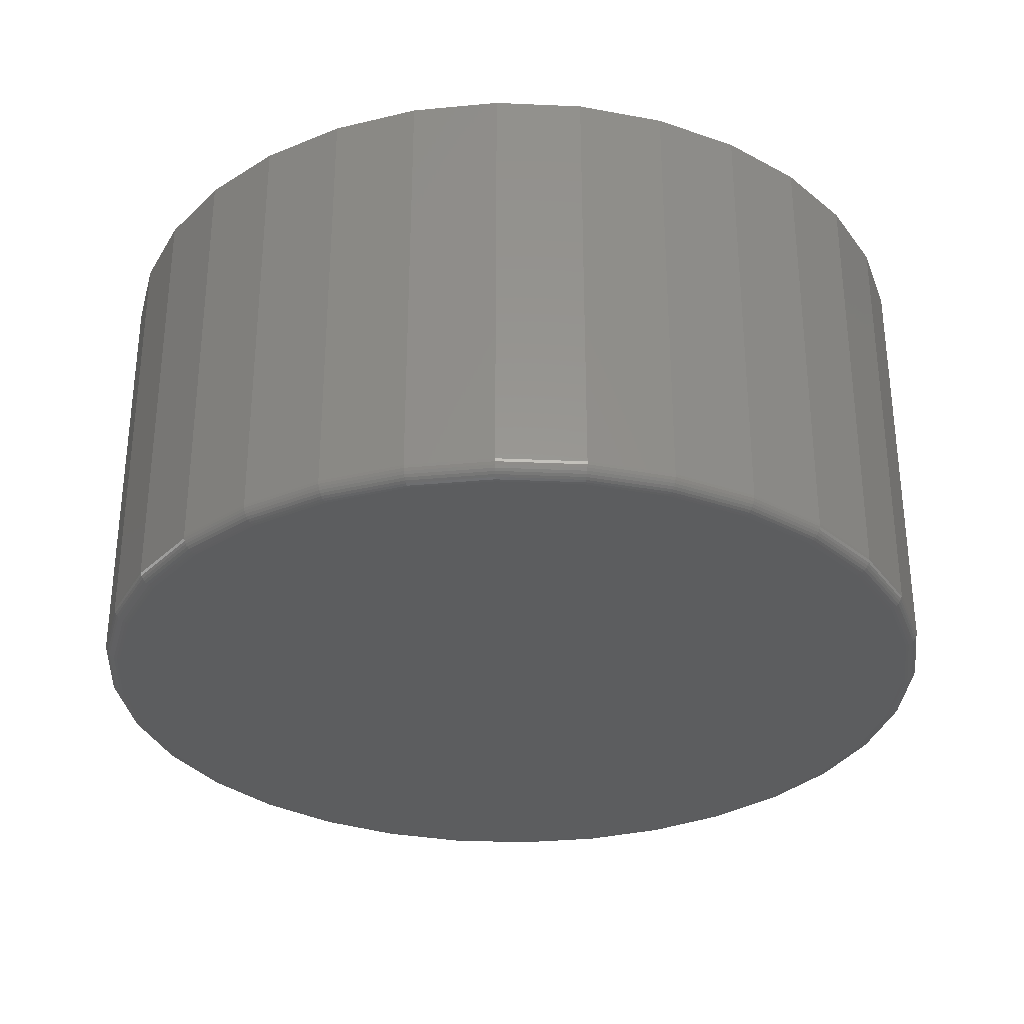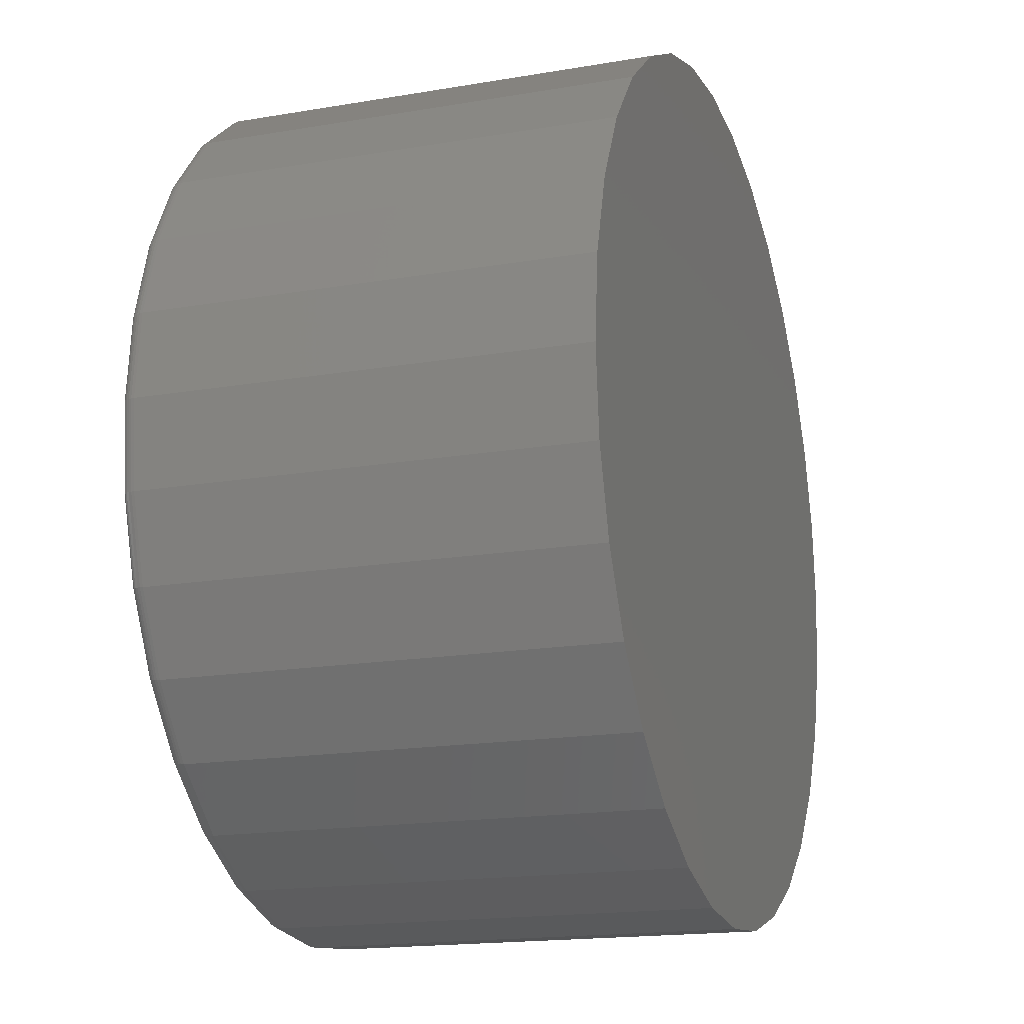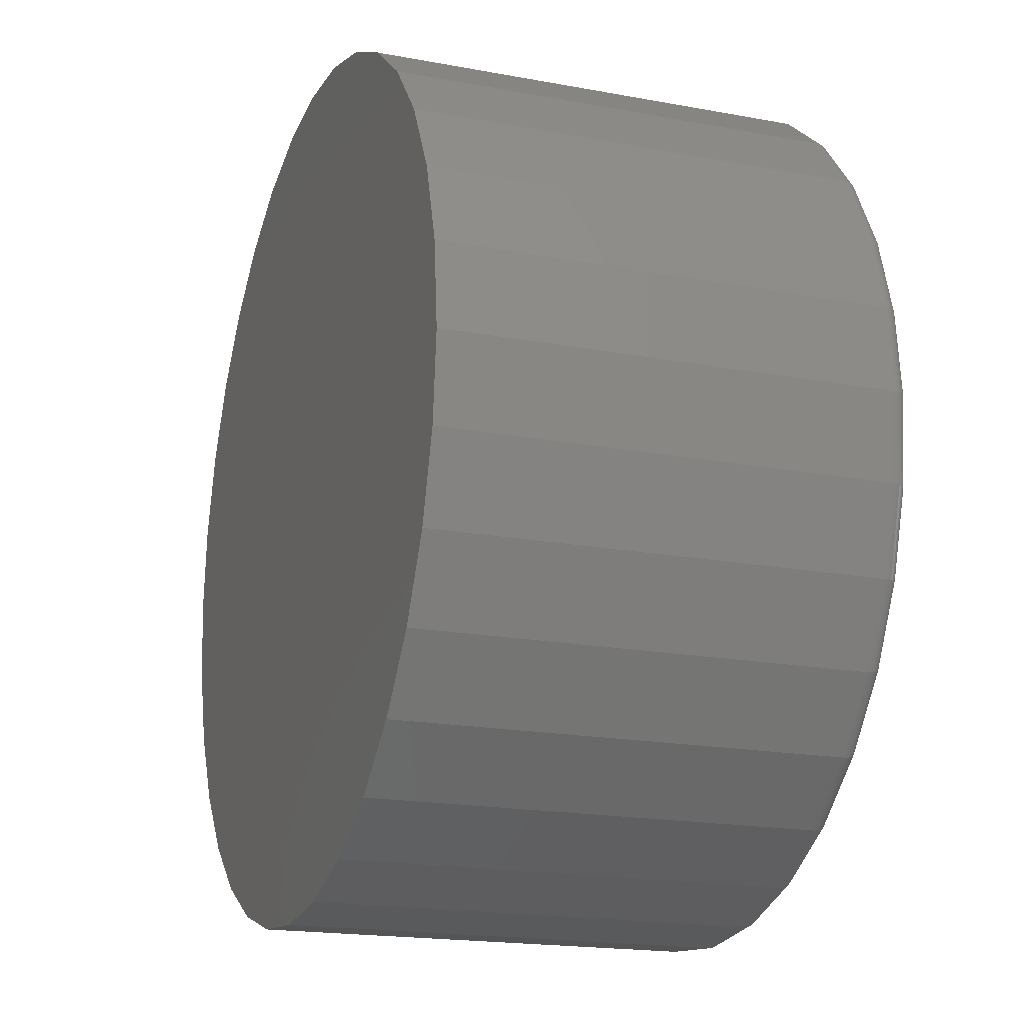
<metadata>
{"format":"stl","ext":"stl","renderer":"f3d","projection":"perspective","resolution":1024,"background":"white","views":[{"elev":-31.4,"azim":58.3,"up":"+Z"},{"elev":-17.2,"azim":-71.1,"up":"+Y"},{"elev":-18.6,"azim":70.3,"up":"+Y"}]}
</metadata>
<code>
# stl→obj: 320 verts, 636 faces
v 0.007895 0.2172 0
v 0.0495 0.2131 0
v -0.03371 0.2131 0
v -0.07371 0.201 0
v 0.0895 0.201 0
v 0.0495 -0.2052 0
v -0.03371 -0.2052 0
v 0.0895 -0.1931 0
v 0.007895 -0.2093 0
v -0.07371 -0.1931 0
v -0.1106 -0.1734 0
v 0.1264 -0.1734 0
v -0.1429 -0.1468 0
v 0.1587 -0.1468 0
v -0.1694 -0.1145 0
v 0.1852 -0.1145 0
v -0.1891 -0.07766 0
v 0.2049 -0.07766 0
v -0.2012 -0.03765 0
v 0.217 -0.03765 0
v -0.2053 0.003947 0
v 0.2211 0.003947 0
v -0.2012 0.04555 0
v 0.217 0.04555 0
v -0.1891 0.08555 0
v 0.2049 0.08555 0
v -0.1694 0.1224 0
v 0.1852 0.1224 0
v -0.1429 0.1547 0
v 0.1587 0.1547 0
v -0.1106 0.1813 0
v 0.1264 0.1813 0
v 0.2289 0.003947 0.007812
v 0.2289 0.003947 0.2266
v 0.2247 -0.03918 0.007812
v 0.2247 -0.03918 0.2266
v 0.2121 -0.08065 0.007812
v 0.2121 -0.08065 0.2266
v 0.1917 -0.1189 0.007812
v 0.1917 -0.1189 0.2266
v 0.1642 -0.1524 0.007812
v 0.1642 -0.1524 0.2266
v 0.1307 -0.1799 0.007812
v 0.1307 -0.1799 0.2266
v 0.09249 -0.2003 0.007812
v 0.09249 -0.2003 0.2266
v 0.05102 -0.2129 0.007812
v 0.05102 -0.2129 0.2266
v 0.007895 -0.2171 0.007812
v 0.007895 -0.2171 0.2266
v -0.03523 -0.2129 0.007812
v -0.03523 -0.2129 0.2266
v -0.0767 -0.2003 0.007812
v -0.0767 -0.2003 0.2266
v -0.1149 -0.1799 0.007812
v -0.1149 -0.1799 0.2266
v -0.1484 -0.1524 0.007812
v -0.1484 -0.1524 0.2266
v -0.1759 -0.1189 0.007812
v -0.1759 -0.1189 0.2266
v -0.1963 -0.08065 0.007812
v -0.1963 -0.08065 0.2266
v -0.2089 -0.03918 0.007812
v -0.2089 -0.03918 0.2266
v -0.2132 0.003947 0.007812
v -0.2132 0.003947 0.2266
v -0.2089 0.04707 0.007812
v -0.2089 0.04707 0.2266
v -0.1963 0.08854 0.007812
v -0.1963 0.08854 0.2266
v -0.1759 0.1268 0.007812
v -0.1759 0.1268 0.2266
v -0.1484 0.1603 0.007812
v -0.1484 0.1603 0.2266
v -0.1149 0.1877 0.007812
v -0.1149 0.1877 0.2266
v -0.0767 0.2082 0.007812
v -0.0767 0.2082 0.2266
v -0.03523 0.2208 0.007812
v -0.03523 0.2208 0.2266
v 0.007895 0.225 0.007812
v 0.007895 0.225 0.2266
v 0.05102 0.2208 0.007812
v 0.05102 0.2208 0.2266
v 0.09249 0.2082 0.007812
v 0.09249 0.2082 0.2266
v 0.1307 0.1877 0.007812
v 0.1307 0.1877 0.2266
v 0.1642 0.1603 0.007812
v 0.1642 0.1603 0.2266
v 0.1917 0.1268 0.007812
v 0.1917 0.1268 0.2266
v 0.2121 0.08854 0.007812
v 0.2121 0.08854 0.2266
v 0.2247 0.04707 0.007812
v 0.2247 0.04707 0.2266
v 0.2288 0.003947 0.006288
v 0.2246 -0.03915 0.006288
v 0.2284 0.003947 0.004823
v 0.2241 -0.03906 0.004823
v 0.2276 0.003947 0.003472
v 0.2234 -0.03892 0.003472
v 0.2267 0.003947 0.002288
v 0.2225 -0.03873 0.002288
v 0.2255 0.003947 0.001317
v 0.2213 -0.0385 0.001317
v 0.2241 0.003947 0.0005947
v 0.22 -0.03824 0.0005947
v 0.2227 0.003947 0.0001501
v 0.2185 -0.03795 0.0001501
v -0.2088 -0.03915 0.006288
v -0.213 0.003947 0.006288
v -0.2083 -0.03906 0.004823
v -0.2126 0.003947 0.004823
v -0.2076 -0.03892 0.003472
v -0.2118 0.003947 0.003472
v -0.2067 -0.03873 0.002288
v -0.2109 0.003947 0.002288
v -0.2055 -0.0385 0.001317
v -0.2097 0.003947 0.001317
v -0.2042 -0.03824 0.0005947
v -0.2083 0.003947 0.0005947
v -0.2027 -0.03795 0.0001501
v -0.2069 0.003947 0.0001501
v -0.1962 -0.08059 0.006288
v -0.1958 -0.08042 0.004823
v -0.1951 -0.08014 0.003472
v -0.1942 -0.07977 0.002288
v -0.1931 -0.07932 0.001317
v -0.1919 -0.0788 0.0005947
v -0.1905 -0.07824 0.0001501
v -0.1758 -0.1188 0.006288
v -0.1754 -0.1185 0.004823
v -0.1748 -0.1181 0.003472
v -0.174 -0.1176 0.002288
v -0.173 -0.1169 0.001317
v -0.1719 -0.1162 0.0005947
v -0.1707 -0.1154 0.0001501
v -0.1483 -0.1523 0.006288
v -0.148 -0.1519 0.004823
v -0.1475 -0.1514 0.003472
v -0.1468 -0.1507 0.002288
v -0.146 -0.1499 0.001317
v -0.145 -0.149 0.0005947
v -0.144 -0.1479 0.0001501
v -0.1148 -0.1797 0.006288
v -0.1146 -0.1794 0.004823
v -0.1142 -0.1788 0.003472
v -0.1136 -0.1779 0.002288
v -0.113 -0.177 0.001317
v -0.1122 -0.1758 0.0005947
v -0.1114 -0.1746 0.0001501
v -0.07664 -0.2001 0.006288
v -0.07647 -0.1997 0.004823
v -0.07619 -0.1991 0.003472
v -0.07582 -0.1982 0.002288
v -0.07537 -0.1971 0.001317
v -0.07485 -0.1958 0.0005947
v -0.07429 -0.1945 0.0001501
v -0.0352 -0.2127 0.006288
v -0.03511 -0.2123 0.004823
v -0.03497 -0.2116 0.003472
v -0.03478 -0.2106 0.002288
v -0.03455 -0.2095 0.001317
v -0.03429 -0.2081 0.0005947
v -0.034 -0.2067 0.0001501
v 0.007895 -0.217 0.006288
v 0.007895 -0.2165 0.004823
v 0.007895 -0.2158 0.003472
v 0.007895 -0.2148 0.002288
v 0.007895 -0.2136 0.001317
v 0.007895 -0.2123 0.0005947
v 0.007895 -0.2108 0.0001501
v 0.05099 -0.2127 0.006288
v 0.0509 -0.2123 0.004823
v 0.05076 -0.2116 0.003472
v 0.05057 -0.2106 0.002288
v 0.05034 -0.2095 0.001317
v 0.05008 -0.2081 0.0005947
v 0.04979 -0.2067 0.0001501
v 0.09243 -0.2001 0.006288
v 0.09226 -0.1997 0.004823
v 0.09198 -0.1991 0.003472
v 0.09161 -0.1982 0.002288
v 0.09116 -0.1971 0.001317
v 0.09064 -0.1958 0.0005947
v 0.09008 -0.1945 0.0001501
v 0.1306 -0.1797 0.006288
v 0.1304 -0.1794 0.004823
v 0.13 -0.1788 0.003472
v 0.1294 -0.1779 0.002288
v 0.1288 -0.177 0.001317
v 0.128 -0.1758 0.0005947
v 0.1272 -0.1746 0.0001501
v 0.1641 -0.1523 0.006288
v 0.1638 -0.1519 0.004823
v 0.1633 -0.1514 0.003472
v 0.1626 -0.1507 0.002288
v 0.1617 -0.1499 0.001317
v 0.1608 -0.149 0.0005947
v 0.1598 -0.1479 0.0001501
v 0.1916 -0.1188 0.006288
v 0.1912 -0.1185 0.004823
v 0.1906 -0.1181 0.003472
v 0.1898 -0.1176 0.002288
v 0.1888 -0.1169 0.001317
v 0.1877 -0.1162 0.0005947
v 0.1865 -0.1154 0.0001501
v 0.212 -0.08059 0.006288
v 0.2116 -0.08042 0.004823
v 0.2109 -0.08014 0.003472
v 0.21 -0.07977 0.002288
v 0.2089 -0.07932 0.001317
v 0.2077 -0.0788 0.0005947
v 0.2063 -0.07824 0.0001501
v -0.2088 0.04704 0.006288
v -0.2083 0.04696 0.004823
v -0.2076 0.04682 0.003472
v -0.2067 0.04663 0.002288
v -0.2055 0.0464 0.001317
v -0.2042 0.04613 0.0005947
v -0.2027 0.04585 0.0001501
v 0.2246 0.04704 0.006288
v 0.2241 0.04696 0.004823
v 0.2234 0.04682 0.003472
v 0.2225 0.04663 0.002288
v 0.2213 0.0464 0.001317
v 0.22 0.04613 0.0005947
v 0.2185 0.04585 0.0001501
v 0.212 0.08848 0.006288
v 0.2116 0.08831 0.004823
v 0.2109 0.08804 0.003472
v 0.21 0.08766 0.002288
v 0.2089 0.08721 0.001317
v 0.2077 0.08669 0.0005947
v 0.2063 0.08613 0.0001501
v 0.1916 0.1267 0.006288
v 0.1912 0.1264 0.004823
v 0.1906 0.126 0.003472
v 0.1898 0.1255 0.002288
v 0.1888 0.1248 0.001317
v 0.1877 0.1241 0.0005947
v 0.1865 0.1233 0.0001501
v 0.1641 0.1601 0.006288
v 0.1638 0.1598 0.004823
v 0.1633 0.1593 0.003472
v 0.1626 0.1586 0.002288
v 0.1617 0.1578 0.001317
v 0.1608 0.1568 0.0005947
v 0.1598 0.1558 0.0001501
v 0.1306 0.1876 0.006288
v 0.1304 0.1873 0.004823
v 0.13 0.1867 0.003472
v 0.1294 0.1858 0.002288
v 0.1288 0.1849 0.001317
v 0.128 0.1837 0.0005947
v 0.1272 0.1825 0.0001501
v 0.09243 0.208 0.006288
v 0.09226 0.2076 0.004823
v 0.09198 0.207 0.003472
v 0.09161 0.2061 0.002288
v 0.09116 0.205 0.001317
v 0.09064 0.2037 0.0005947
v 0.09008 0.2024 0.0001501
v 0.05099 0.2206 0.006288
v 0.0509 0.2202 0.004823
v 0.05076 0.2195 0.003472
v 0.05057 0.2185 0.002288
v 0.05034 0.2173 0.001317
v 0.05008 0.216 0.0005947
v 0.04979 0.2146 0.0001501
v 0.007895 0.2248 0.006288
v 0.007895 0.2244 0.004823
v 0.007895 0.2237 0.003472
v 0.007895 0.2227 0.002288
v 0.007895 0.2215 0.001317
v 0.007895 0.2202 0.0005947
v 0.007895 0.2187 0.0001501
v -0.0352 0.2206 0.006288
v -0.03511 0.2202 0.004823
v -0.03497 0.2195 0.003472
v -0.03478 0.2185 0.002288
v -0.03455 0.2173 0.001317
v -0.03429 0.216 0.0005947
v -0.034 0.2146 0.0001501
v -0.07664 0.208 0.006288
v -0.07647 0.2076 0.004823
v -0.07619 0.207 0.003472
v -0.07582 0.2061 0.002288
v -0.07537 0.205 0.001317
v -0.07485 0.2037 0.0005947
v -0.07429 0.2024 0.0001501
v -0.1148 0.1876 0.006288
v -0.1146 0.1873 0.004823
v -0.1142 0.1867 0.003472
v -0.1136 0.1858 0.002288
v -0.113 0.1849 0.001317
v -0.1122 0.1837 0.0005947
v -0.1114 0.1825 0.0001501
v -0.1483 0.1601 0.006288
v -0.148 0.1598 0.004823
v -0.1475 0.1593 0.003472
v -0.1468 0.1586 0.002288
v -0.146 0.1578 0.001317
v -0.145 0.1568 0.0005947
v -0.144 0.1558 0.0001501
v -0.1758 0.1267 0.006288
v -0.1754 0.1264 0.004823
v -0.1748 0.126 0.003472
v -0.174 0.1255 0.002288
v -0.173 0.1248 0.001317
v -0.1719 0.1241 0.0005947
v -0.1707 0.1233 0.0001501
v -0.1962 0.08848 0.006288
v -0.1958 0.08831 0.004823
v -0.1951 0.08804 0.003472
v -0.1942 0.08766 0.002288
v -0.1931 0.08721 0.001317
v -0.1919 0.08669 0.0005947
v -0.1905 0.08613 0.0001501
f 1 2 3
f 4 3 2
f 5 4 2
f 6 7 8
f 9 7 6
f 7 10 8
f 8 10 11
f 8 11 12
f 12 11 13
f 12 13 14
f 14 13 15
f 14 15 16
f 16 15 17
f 16 17 18
f 18 17 19
f 18 19 20
f 20 19 21
f 20 21 22
f 22 21 23
f 22 23 24
f 24 23 25
f 24 25 26
f 26 25 27
f 26 27 28
f 28 27 29
f 28 29 30
f 30 29 31
f 30 31 32
f 32 31 4
f 32 4 5
f 33 34 35
f 35 34 36
f 35 36 37
f 37 36 38
f 37 38 39
f 39 38 40
f 39 40 41
f 41 40 42
f 41 42 43
f 43 42 44
f 43 44 45
f 45 44 46
f 45 46 47
f 47 46 48
f 47 48 49
f 49 48 50
f 49 50 51
f 51 50 52
f 51 52 53
f 53 52 54
f 53 54 55
f 55 54 56
f 55 56 57
f 57 56 58
f 57 58 59
f 59 58 60
f 59 60 61
f 61 60 62
f 61 62 63
f 63 62 64
f 63 64 65
f 65 64 66
f 65 66 67
f 67 66 68
f 67 68 69
f 69 68 70
f 69 70 71
f 71 70 72
f 71 72 73
f 73 72 74
f 73 74 75
f 75 74 76
f 75 76 77
f 77 76 78
f 77 78 79
f 79 78 80
f 79 80 81
f 81 80 82
f 81 82 83
f 83 82 84
f 83 84 85
f 85 84 86
f 85 86 87
f 87 86 88
f 87 88 89
f 89 88 90
f 89 90 91
f 91 90 92
f 91 92 93
f 93 92 94
f 93 94 95
f 95 94 96
f 95 96 33
f 33 96 34
f 33 35 97
f 97 35 98
f 97 98 99
f 99 98 100
f 99 100 101
f 101 100 102
f 101 102 103
f 103 102 104
f 103 104 105
f 105 104 106
f 105 106 107
f 107 106 108
f 107 108 109
f 109 108 110
f 109 110 22
f 22 110 20
f 63 65 111
f 111 65 112
f 111 112 113
f 113 112 114
f 113 114 115
f 115 114 116
f 115 116 117
f 117 116 118
f 117 118 119
f 119 118 120
f 119 120 121
f 121 120 122
f 121 122 123
f 123 122 124
f 123 124 19
f 19 124 21
f 61 63 125
f 125 63 111
f 125 111 126
f 126 111 113
f 126 113 127
f 127 113 115
f 127 115 128
f 128 115 117
f 128 117 129
f 129 117 119
f 129 119 130
f 130 119 121
f 130 121 131
f 131 121 123
f 131 123 17
f 17 123 19
f 59 61 132
f 132 61 125
f 132 125 133
f 133 125 126
f 133 126 134
f 134 126 127
f 134 127 135
f 135 127 128
f 135 128 136
f 136 128 129
f 136 129 137
f 137 129 130
f 137 130 138
f 138 130 131
f 138 131 15
f 15 131 17
f 57 59 139
f 139 59 132
f 139 132 140
f 140 132 133
f 140 133 141
f 141 133 134
f 141 134 142
f 142 134 135
f 142 135 143
f 143 135 136
f 143 136 144
f 144 136 137
f 144 137 145
f 145 137 138
f 145 138 13
f 13 138 15
f 55 57 146
f 146 57 139
f 146 139 147
f 147 139 140
f 147 140 148
f 148 140 141
f 148 141 149
f 149 141 142
f 149 142 150
f 150 142 143
f 150 143 151
f 151 143 144
f 151 144 152
f 152 144 145
f 152 145 11
f 11 145 13
f 53 55 153
f 153 55 146
f 153 146 154
f 154 146 147
f 154 147 155
f 155 147 148
f 155 148 156
f 156 148 149
f 156 149 157
f 157 149 150
f 157 150 158
f 158 150 151
f 158 151 159
f 159 151 152
f 159 152 10
f 10 152 11
f 51 53 160
f 160 53 153
f 160 153 161
f 161 153 154
f 161 154 162
f 162 154 155
f 162 155 163
f 163 155 156
f 163 156 164
f 164 156 157
f 164 157 165
f 165 157 158
f 165 158 166
f 166 158 159
f 166 159 7
f 7 159 10
f 49 51 167
f 167 51 160
f 167 160 168
f 168 160 161
f 168 161 169
f 169 161 162
f 169 162 170
f 170 162 163
f 170 163 171
f 171 163 164
f 171 164 172
f 172 164 165
f 172 165 173
f 173 165 166
f 173 166 9
f 9 166 7
f 47 49 174
f 174 49 167
f 174 167 175
f 175 167 168
f 175 168 176
f 176 168 169
f 176 169 177
f 177 169 170
f 177 170 178
f 178 170 171
f 178 171 179
f 179 171 172
f 179 172 180
f 180 172 173
f 180 173 6
f 6 173 9
f 45 47 181
f 181 47 174
f 181 174 182
f 182 174 175
f 182 175 183
f 183 175 176
f 183 176 184
f 184 176 177
f 184 177 185
f 185 177 178
f 185 178 186
f 186 178 179
f 186 179 187
f 187 179 180
f 187 180 8
f 8 180 6
f 43 45 188
f 188 45 181
f 188 181 189
f 189 181 182
f 189 182 190
f 190 182 183
f 190 183 191
f 191 183 184
f 191 184 192
f 192 184 185
f 192 185 193
f 193 185 186
f 193 186 194
f 194 186 187
f 194 187 12
f 12 187 8
f 41 43 195
f 195 43 188
f 195 188 196
f 196 188 189
f 196 189 197
f 197 189 190
f 197 190 198
f 198 190 191
f 198 191 199
f 199 191 192
f 199 192 200
f 200 192 193
f 200 193 201
f 201 193 194
f 201 194 14
f 14 194 12
f 39 41 202
f 202 41 195
f 202 195 203
f 203 195 196
f 203 196 204
f 204 196 197
f 204 197 205
f 205 197 198
f 205 198 206
f 206 198 199
f 206 199 207
f 207 199 200
f 207 200 208
f 208 200 201
f 208 201 16
f 16 201 14
f 37 39 209
f 209 39 202
f 209 202 210
f 210 202 203
f 210 203 211
f 211 203 204
f 211 204 212
f 212 204 205
f 212 205 213
f 213 205 206
f 213 206 214
f 214 206 207
f 214 207 215
f 215 207 208
f 215 208 18
f 18 208 16
f 35 37 98
f 98 37 209
f 98 209 100
f 100 209 210
f 100 210 102
f 102 210 211
f 102 211 104
f 104 211 212
f 104 212 106
f 106 212 213
f 106 213 108
f 108 213 214
f 108 214 110
f 110 214 215
f 110 215 20
f 20 215 18
f 65 67 112
f 112 67 216
f 112 216 114
f 114 216 217
f 114 217 116
f 116 217 218
f 116 218 118
f 118 218 219
f 118 219 120
f 120 219 220
f 120 220 122
f 122 220 221
f 122 221 124
f 124 221 222
f 124 222 21
f 21 222 23
f 95 33 223
f 223 33 97
f 223 97 224
f 224 97 99
f 224 99 225
f 225 99 101
f 225 101 226
f 226 101 103
f 226 103 227
f 227 103 105
f 227 105 228
f 228 105 107
f 228 107 229
f 229 107 109
f 229 109 24
f 24 109 22
f 93 95 230
f 230 95 223
f 230 223 231
f 231 223 224
f 231 224 232
f 232 224 225
f 232 225 233
f 233 225 226
f 233 226 234
f 234 226 227
f 234 227 235
f 235 227 228
f 235 228 236
f 236 228 229
f 236 229 26
f 26 229 24
f 91 93 237
f 237 93 230
f 237 230 238
f 238 230 231
f 238 231 239
f 239 231 232
f 239 232 240
f 240 232 233
f 240 233 241
f 241 233 234
f 241 234 242
f 242 234 235
f 242 235 243
f 243 235 236
f 243 236 28
f 28 236 26
f 89 91 244
f 244 91 237
f 244 237 245
f 245 237 238
f 245 238 246
f 246 238 239
f 246 239 247
f 247 239 240
f 247 240 248
f 248 240 241
f 248 241 249
f 249 241 242
f 249 242 250
f 250 242 243
f 250 243 30
f 30 243 28
f 87 89 251
f 251 89 244
f 251 244 252
f 252 244 245
f 252 245 253
f 253 245 246
f 253 246 254
f 254 246 247
f 254 247 255
f 255 247 248
f 255 248 256
f 256 248 249
f 256 249 257
f 257 249 250
f 257 250 32
f 32 250 30
f 85 87 258
f 258 87 251
f 258 251 259
f 259 251 252
f 259 252 260
f 260 252 253
f 260 253 261
f 261 253 254
f 261 254 262
f 262 254 255
f 262 255 263
f 263 255 256
f 263 256 264
f 264 256 257
f 264 257 5
f 5 257 32
f 83 85 265
f 265 85 258
f 265 258 266
f 266 258 259
f 266 259 267
f 267 259 260
f 267 260 268
f 268 260 261
f 268 261 269
f 269 261 262
f 269 262 270
f 270 262 263
f 270 263 271
f 271 263 264
f 271 264 2
f 2 264 5
f 81 83 272
f 272 83 265
f 272 265 273
f 273 265 266
f 273 266 274
f 274 266 267
f 274 267 275
f 275 267 268
f 275 268 276
f 276 268 269
f 276 269 277
f 277 269 270
f 277 270 278
f 278 270 271
f 278 271 1
f 1 271 2
f 79 81 279
f 279 81 272
f 279 272 280
f 280 272 273
f 280 273 281
f 281 273 274
f 281 274 282
f 282 274 275
f 282 275 283
f 283 275 276
f 283 276 284
f 284 276 277
f 284 277 285
f 285 277 278
f 285 278 3
f 3 278 1
f 77 79 286
f 286 79 279
f 286 279 287
f 287 279 280
f 287 280 288
f 288 280 281
f 288 281 289
f 289 281 282
f 289 282 290
f 290 282 283
f 290 283 291
f 291 283 284
f 291 284 292
f 292 284 285
f 292 285 4
f 4 285 3
f 75 77 293
f 293 77 286
f 293 286 294
f 294 286 287
f 294 287 295
f 295 287 288
f 295 288 296
f 296 288 289
f 296 289 297
f 297 289 290
f 297 290 298
f 298 290 291
f 298 291 299
f 299 291 292
f 299 292 31
f 31 292 4
f 73 75 300
f 300 75 293
f 300 293 301
f 301 293 294
f 301 294 302
f 302 294 295
f 302 295 303
f 303 295 296
f 303 296 304
f 304 296 297
f 304 297 305
f 305 297 298
f 305 298 306
f 306 298 299
f 306 299 29
f 29 299 31
f 71 73 307
f 307 73 300
f 307 300 308
f 308 300 301
f 308 301 309
f 309 301 302
f 309 302 310
f 310 302 303
f 310 303 311
f 311 303 304
f 311 304 312
f 312 304 305
f 312 305 313
f 313 305 306
f 313 306 27
f 27 306 29
f 69 71 314
f 314 71 307
f 314 307 315
f 315 307 308
f 315 308 316
f 316 308 309
f 316 309 317
f 317 309 310
f 317 310 318
f 318 310 311
f 318 311 319
f 319 311 312
f 319 312 320
f 320 312 313
f 320 313 25
f 25 313 27
f 67 69 216
f 216 69 314
f 216 314 217
f 217 314 315
f 217 315 218
f 218 315 316
f 218 316 219
f 219 316 317
f 219 317 220
f 220 317 318
f 220 318 221
f 221 318 319
f 221 319 222
f 222 319 320
f 222 320 23
f 23 320 25
f 80 84 82
f 84 80 78
f 84 78 86
f 46 52 48
f 48 52 50
f 86 78 88
f 88 78 76
f 88 76 90
f 90 76 74
f 90 74 92
f 92 74 72
f 92 72 94
f 94 72 70
f 94 70 96
f 96 70 68
f 96 68 34
f 34 68 66
f 34 66 36
f 36 66 64
f 36 64 38
f 38 64 62
f 38 62 40
f 40 62 60
f 40 60 42
f 42 60 58
f 42 58 44
f 44 58 56
f 44 56 46
f 46 56 54
f 46 54 52

</code>
